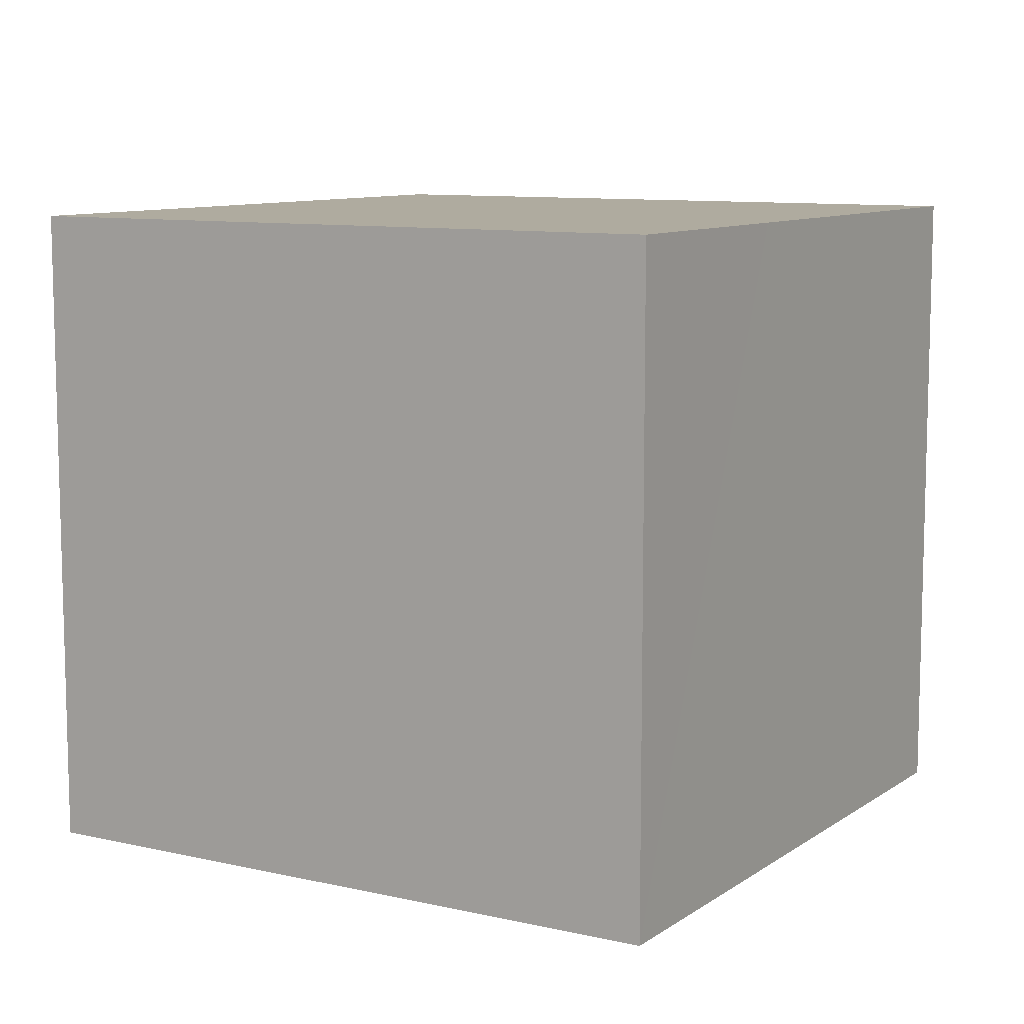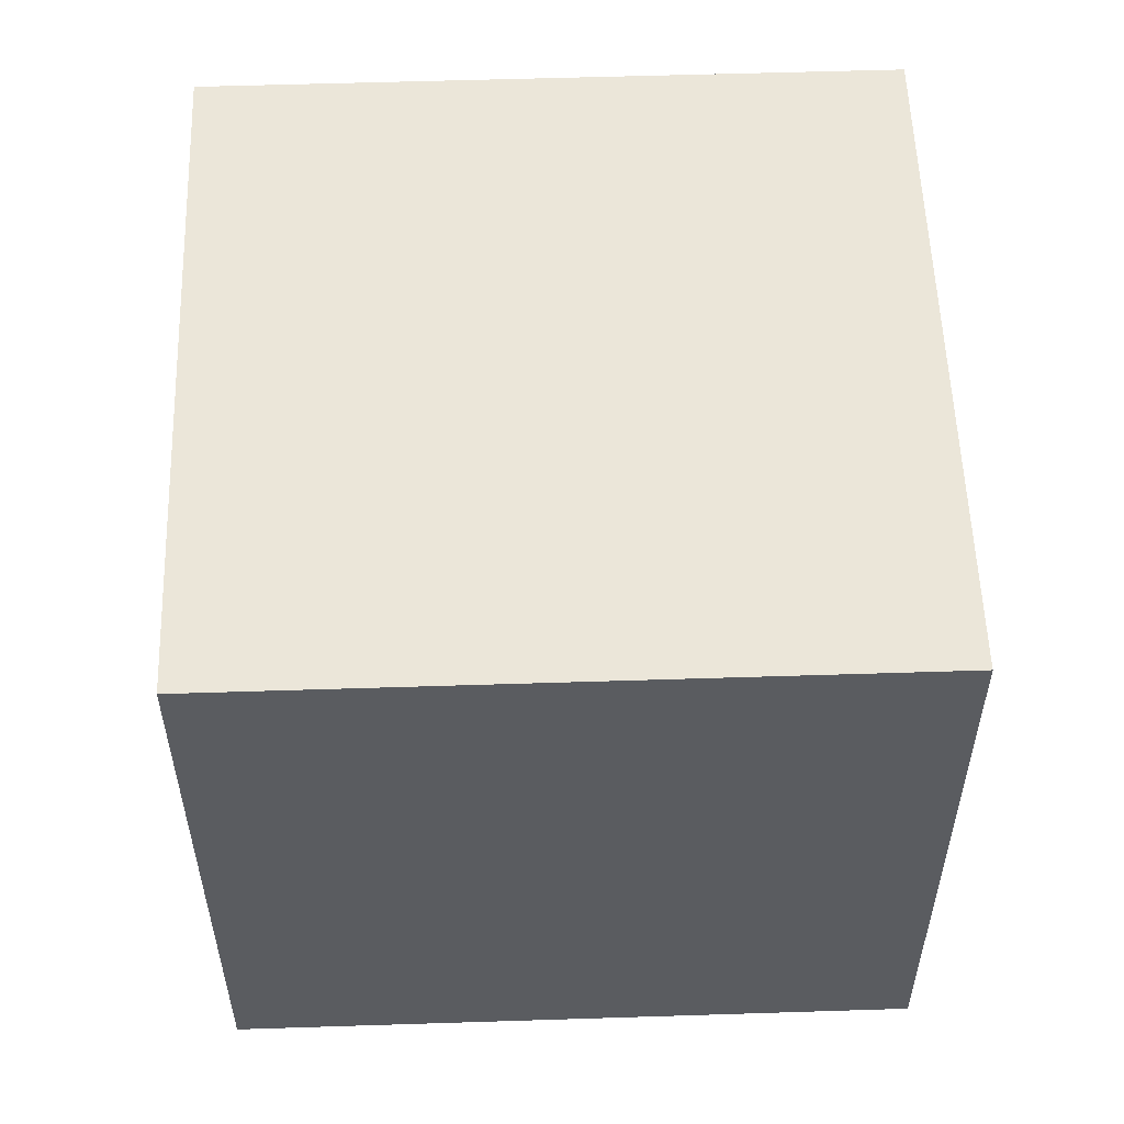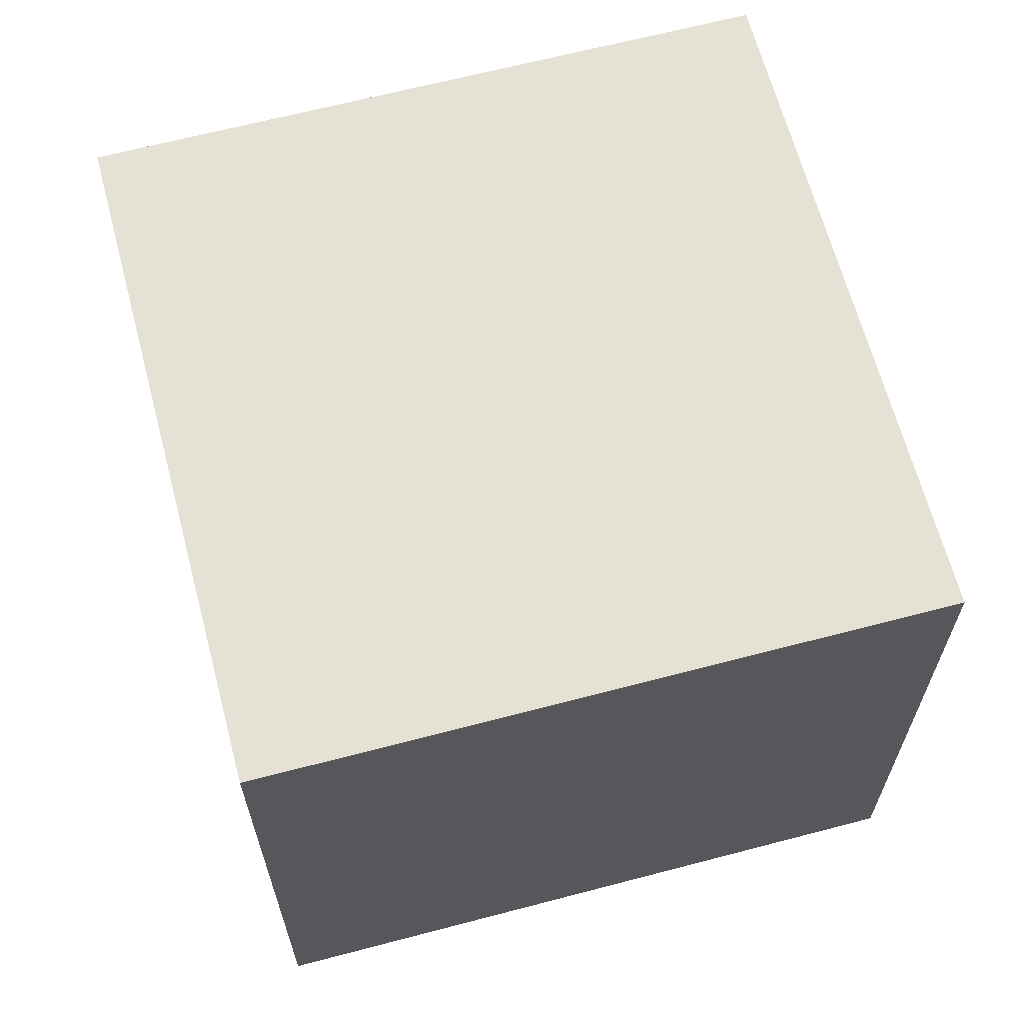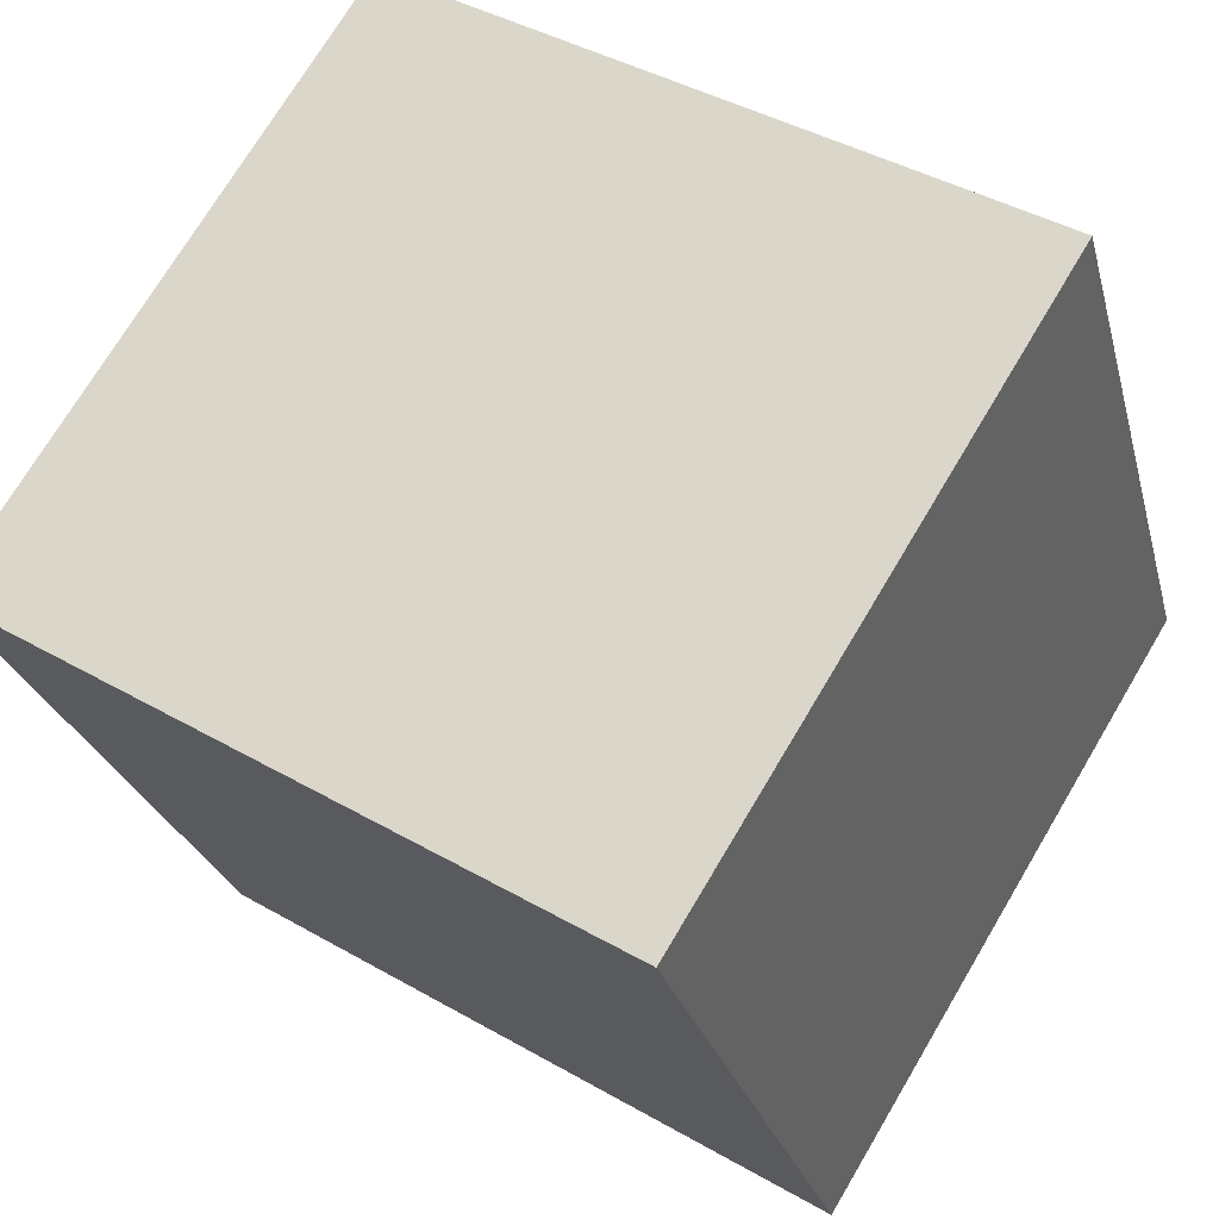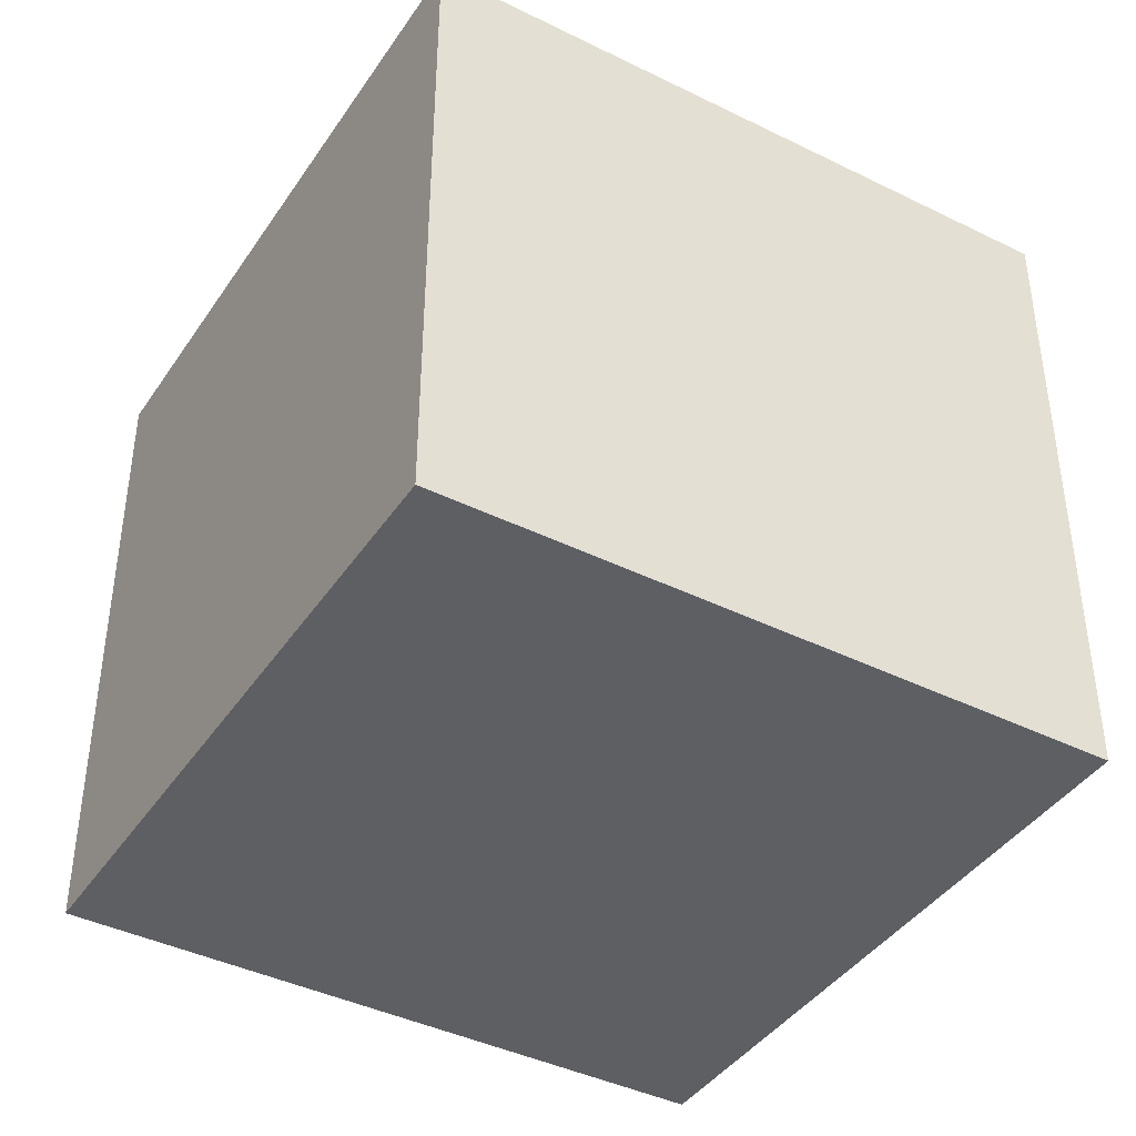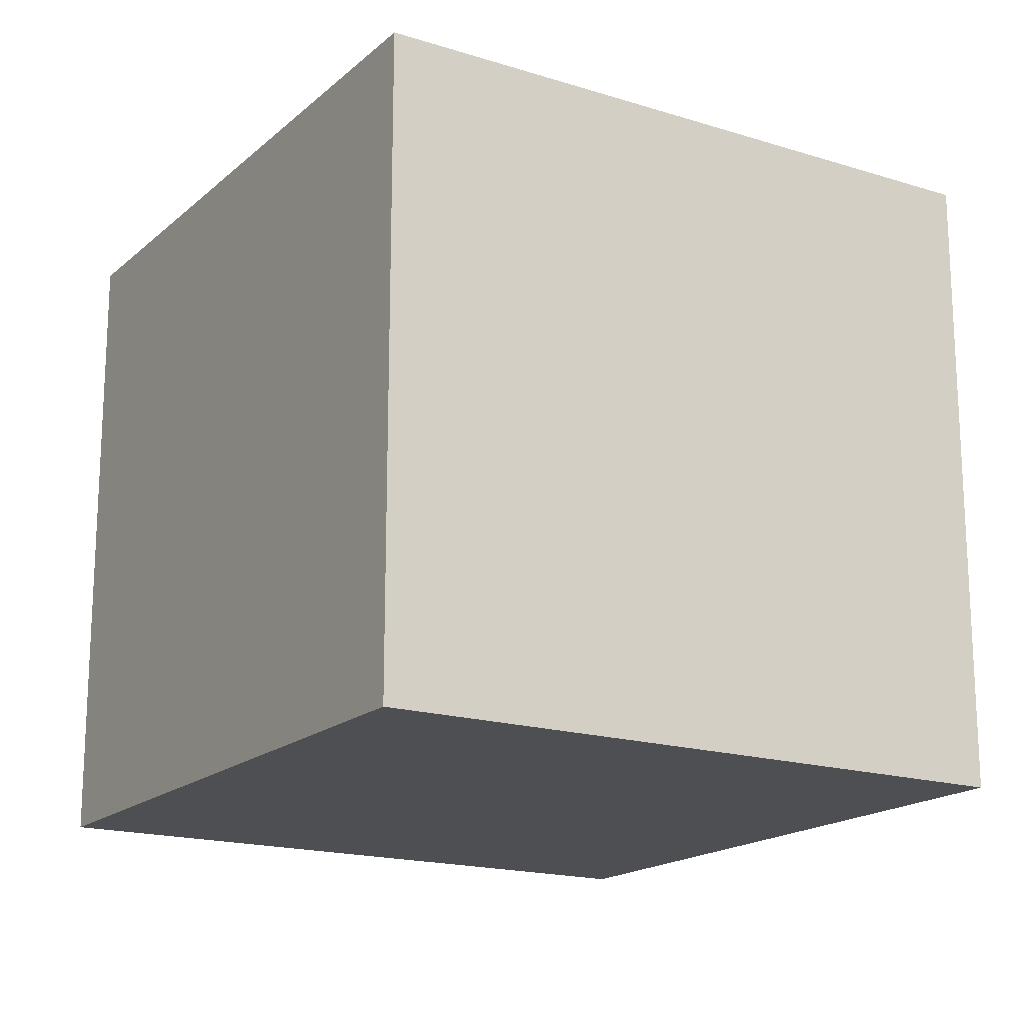
<metadata>
{"format":"obj","ext":"obj","renderer":"f3d","projection":"perspective","resolution":1024,"background":"white","views":[{"elev":9.6,"azim":47.4,"up":"+Y"},{"elev":55.6,"azim":14.5,"up":"+Y"},{"elev":65.1,"azim":-178.4,"up":"+Y"},{"elev":72.4,"azim":-149.3,"up":"+Z"},{"elev":-41.2,"azim":75.5,"up":"+Y"},{"elev":-17.6,"azim":-105.3,"up":"+Y"}]}
</metadata>
<code>
v  0 17.26 1.057e-15
v  19.63 17.26 2.42
v  17.4 17.26 -5.131
v  19.8 17.26 2.991
v  20.52 17.26 5.463
v  20.65 17.26 5.891
v  22.53 17.26 12.26
v  5.13 17.26 17.4
v  22.53 -7.51e-16 12.26
v  19.63 -1.482e-16 2.42
v  17.4 3.142e-16 -5.131
v  20.52 -3.345e-16 5.463
v  20.65 -3.607e-16 5.891
v  19.8 -1.831e-16 2.991
v  0 0 0
v  5.13 -1.065e-15 17.4
g defaultobject
f 1 2 3
f 2 1 4
f 4 1 5
f 5 1 6
f 6 1 7
f 7 1 8
f 9 6 7
f 6 9 5
f 5 9 4
f 4 9 2
f 2 9 3
f 3 9 10
f 3 10 11
f 10 9 12
f 12 9 13
f 10 12 14
f 11 1 3
f 1 11 15
f 15 8 1
f 8 15 16
f 16 7 8
f 7 16 9
f 11 16 15
f 16 11 10
f 16 10 14
f 16 14 12
f 16 12 13
f 16 13 9

</code>
